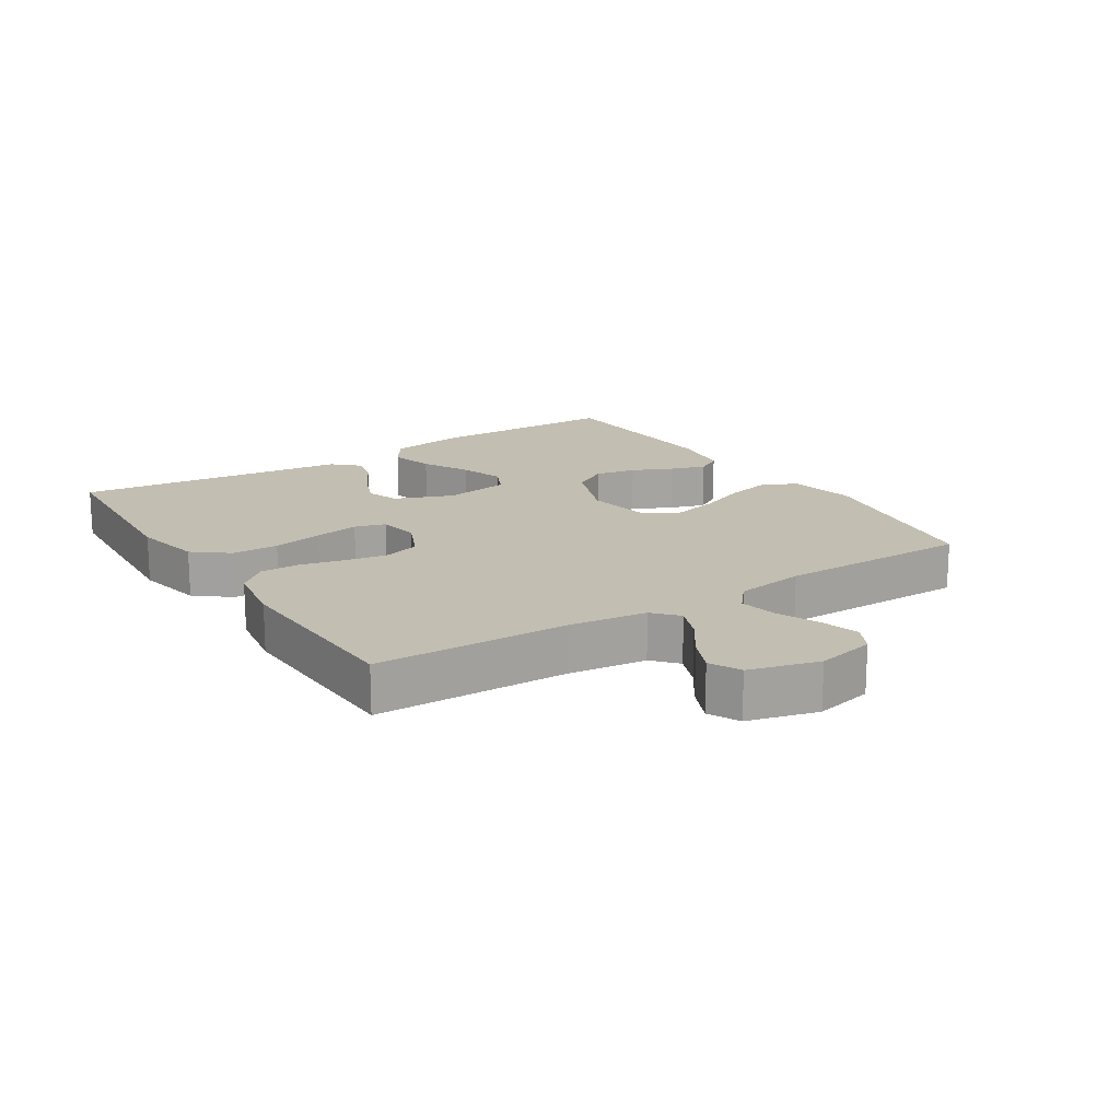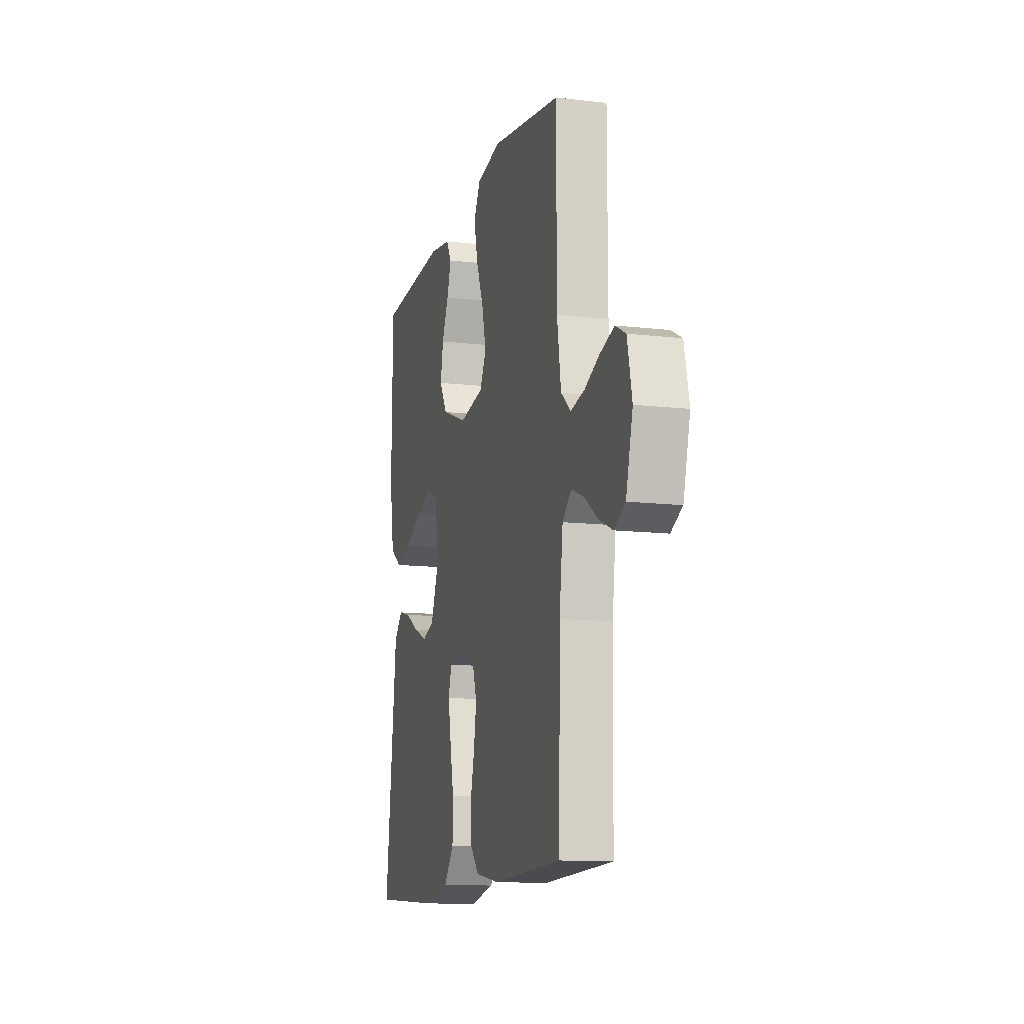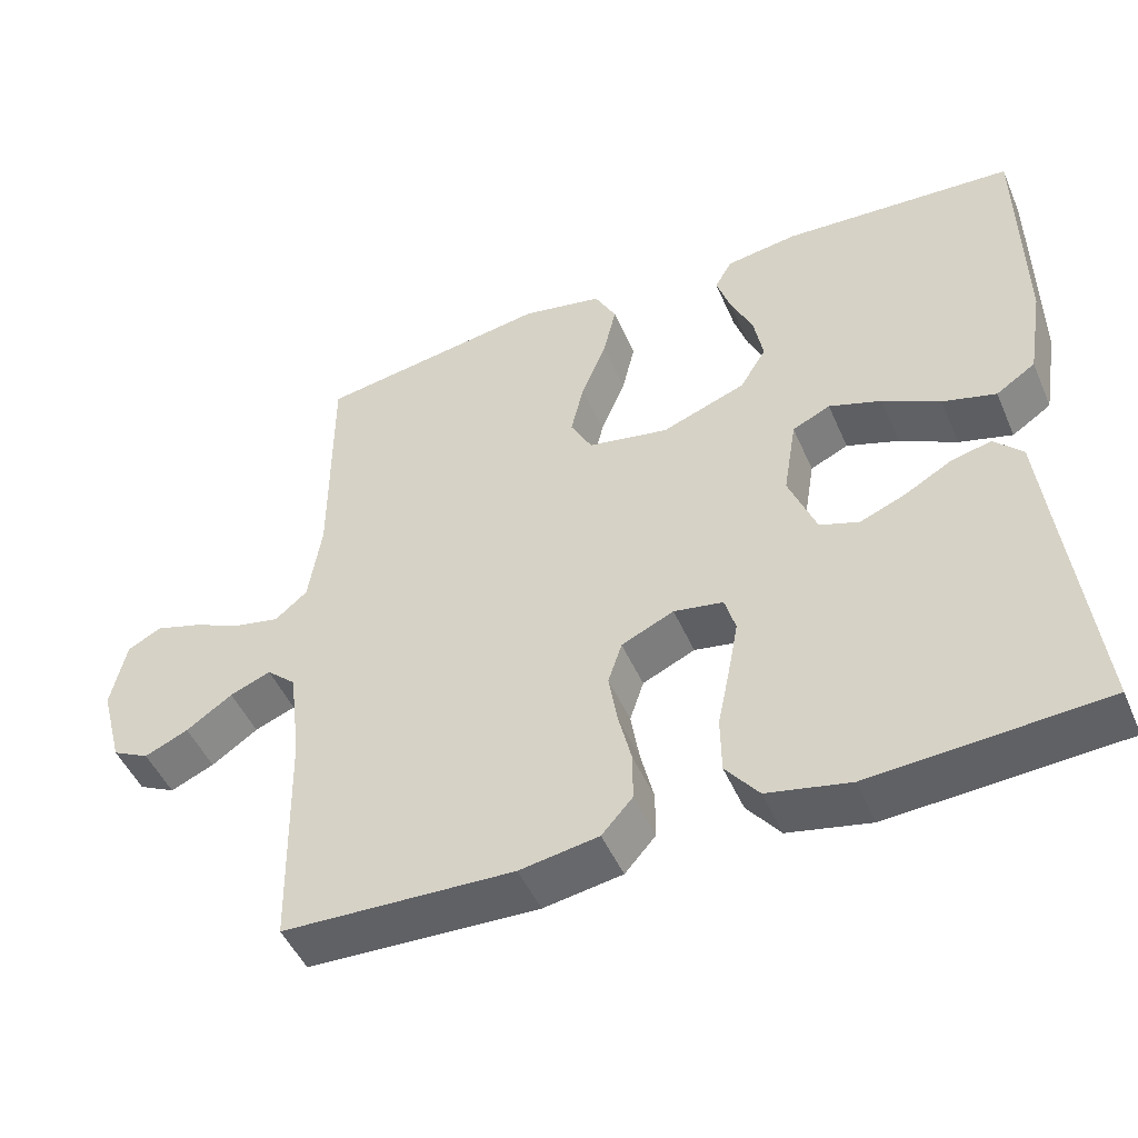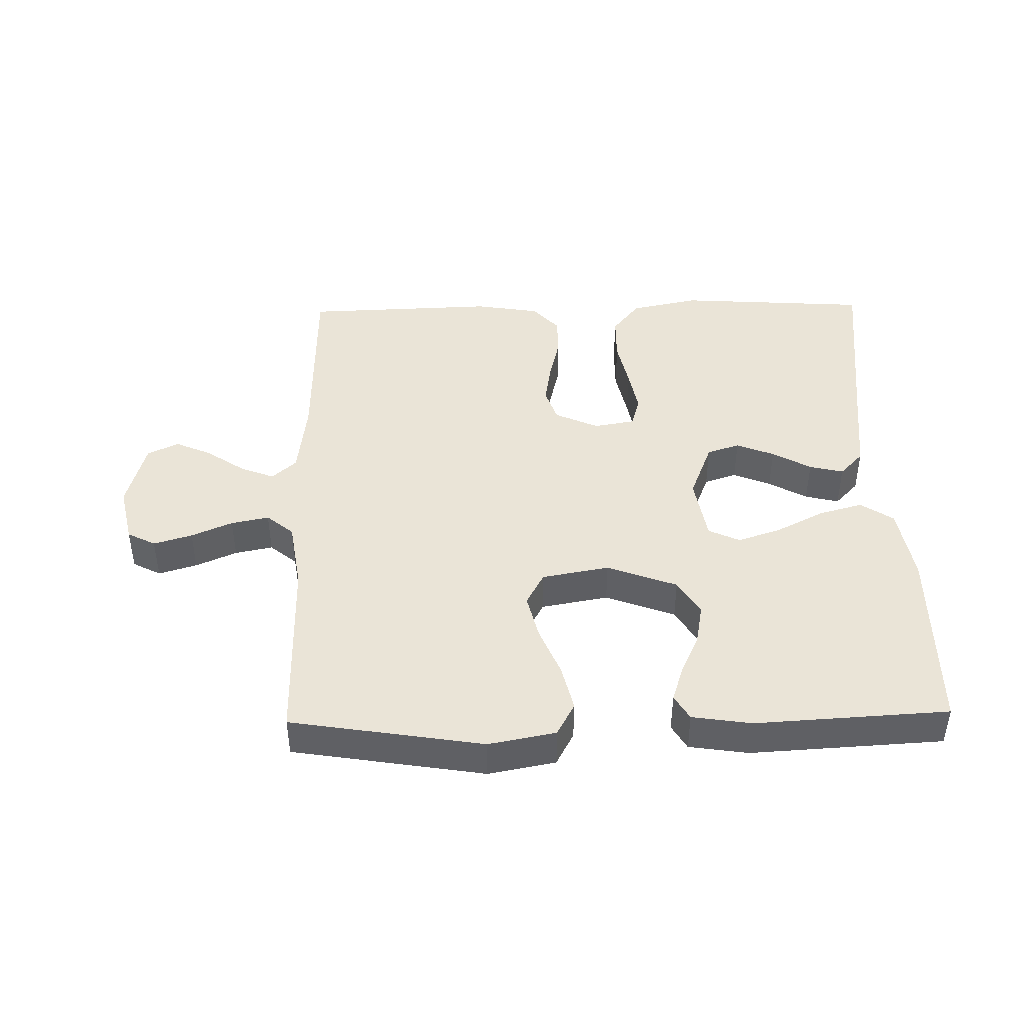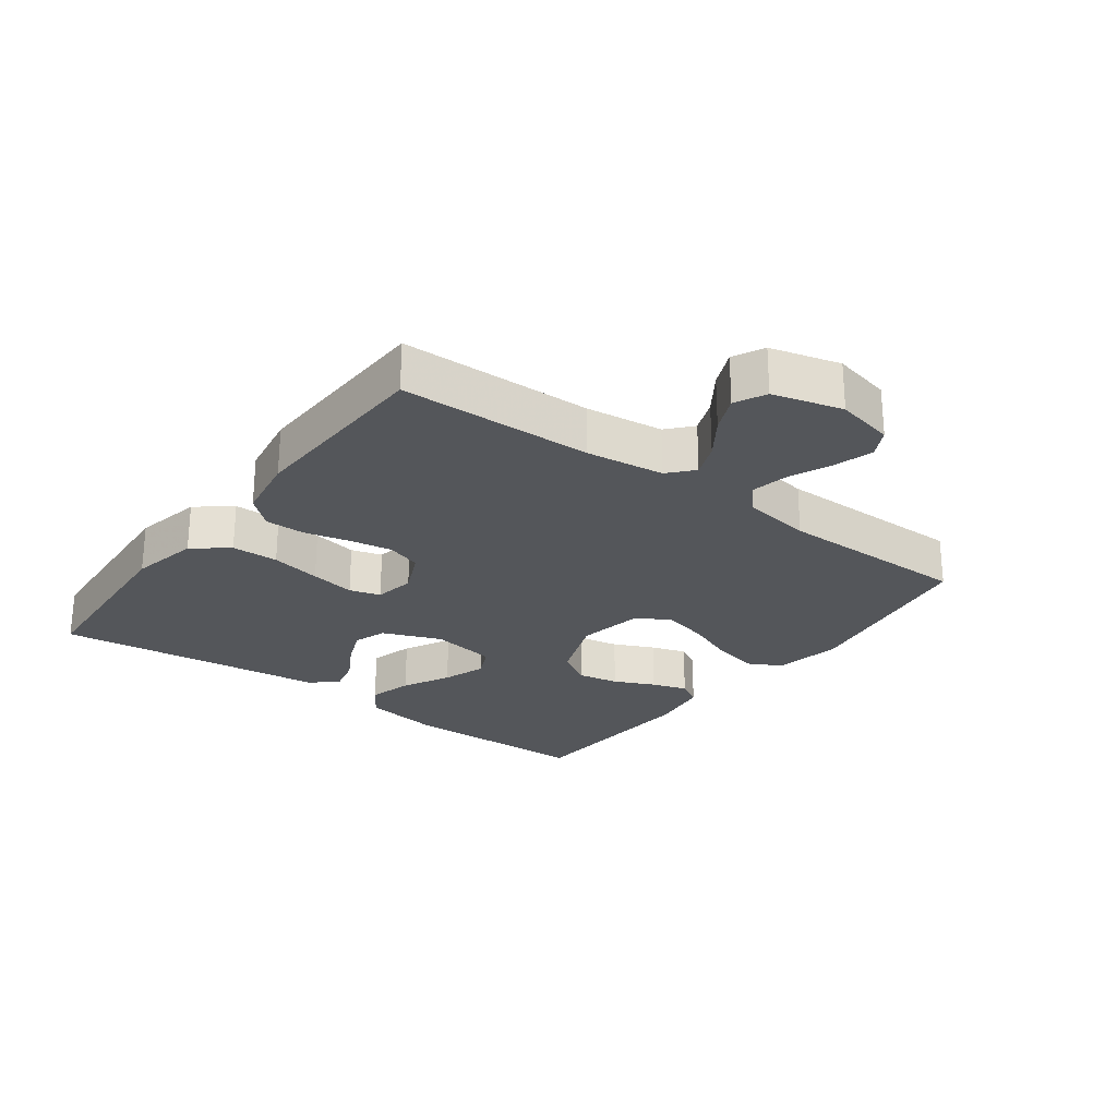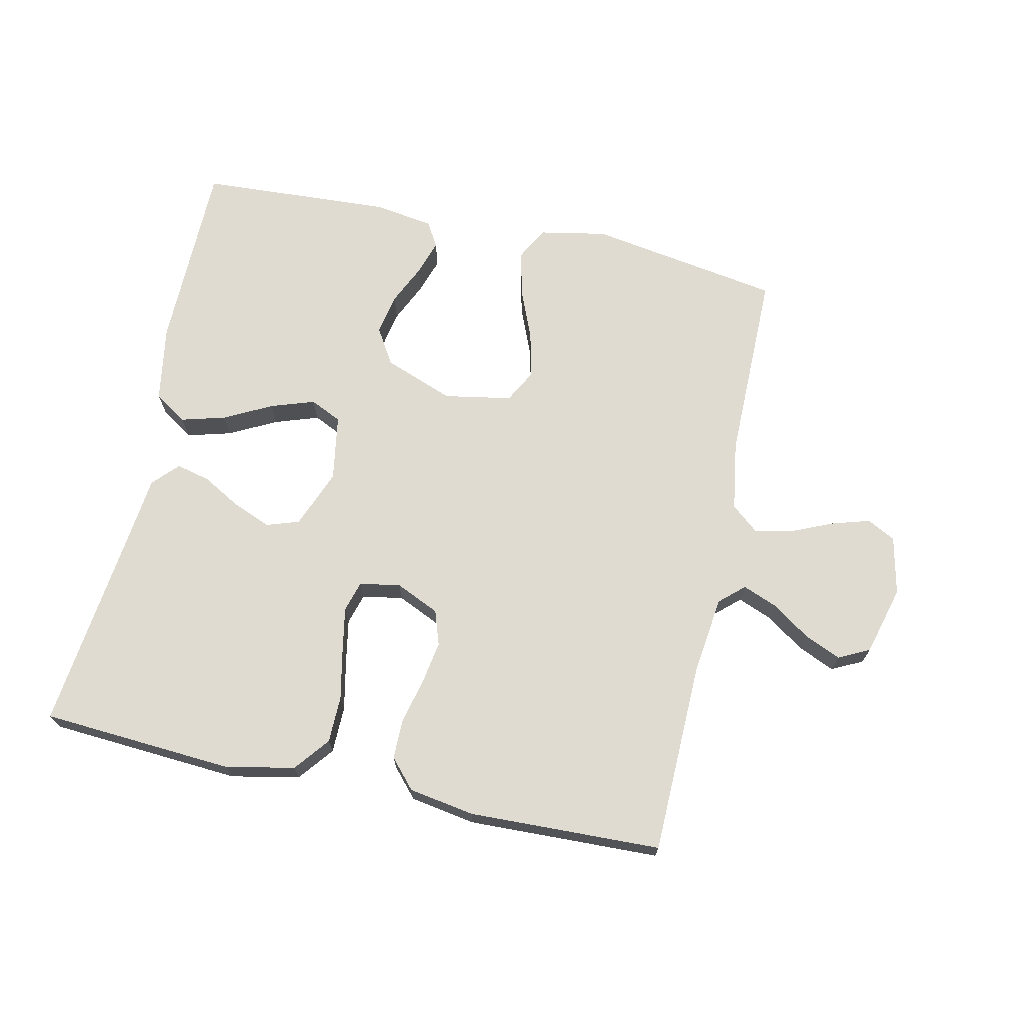
<metadata>
{"format":"obj","ext":"obj","renderer":"f3d","projection":"perspective","resolution":1024,"background":"white","views":[{"elev":17.1,"azim":-122.7,"up":"+Y"},{"elev":-12.4,"azim":-105.3,"up":"+Z"},{"elev":-48.2,"azim":22.9,"up":"+Z"},{"elev":43.7,"azim":-1.2,"up":"+Y"},{"elev":-25.3,"azim":-126.6,"up":"+Y"},{"elev":69.9,"azim":-167.7,"up":"+Y"}]}
</metadata>
<code>
v -0.5 0.07 -0.5
v -0.506 0.07 -0.2
v -0.521 0.07 -0.079
v -0.559 0.07 -0.045
v -0.612 0.07 -0.066
v -0.672 0.07 -0.107
v -0.729 0.07 -0.132
v -0.777 0.07 -0.108
v -0.806 0.07 0
v -0.786 0.07 0.091
v -0.742 0.07 0.114
v -0.682 0.07 0.096
v -0.618 0.07 0.068
v -0.559 0.07 0.056
v -0.517 0.07 0.091
v -0.5 0.07 0.2
v -0.5 0.07 0.5
v -0.2 0.07 0.549
v -0.095 0.07 0.529
v -0.067 0.07 0.477
v -0.084 0.07 0.405
v -0.116 0.07 0.327
v -0.133 0.07 0.256
v -0.105 0.07 0.204
v 0 0.07 0.185
v 0.109 0.07 0.226
v 0.143 0.07 0.282
v 0.131 0.07 0.346
v 0.102 0.07 0.409
v 0.084 0.07 0.464
v 0.107 0.07 0.503
v 0.2 0.07 0.517
v 0.5 0.07 0.5
v 0.503 0.07 0.2
v 0.483 0.07 0.08
v 0.432 0.07 0.046
v 0.363 0.07 0.065
v 0.289 0.07 0.103
v 0.221 0.07 0.126
v 0.172 0.07 0.103
v 0.155 0.07 0
v 0.191 0.07 -0.091
v 0.242 0.07 -0.108
v 0.301 0.07 -0.084
v 0.361 0.07 -0.05
v 0.414 0.07 -0.037
v 0.451 0.07 -0.076
v 0.465 0.07 -0.2
v 0.5 0.07 -0.5
v 0.2 0.07 -0.52
v 0.093 0.07 -0.498
v 0.05 0.07 -0.444
v 0.049 0.07 -0.371
v 0.065 0.07 -0.293
v 0.078 0.07 -0.223
v 0.064 0.07 -0.175
v 0 0.07 -0.164
v -0.068 0.07 -0.195
v -0.086 0.07 -0.249
v -0.075 0.07 -0.316
v -0.058 0.07 -0.386
v -0.058 0.07 -0.448
v -0.098 0.07 -0.493
v -0.2 0.07 -0.51
v -0.5 0 -0.5
v -0.506 0 -0.2
v -0.521 0 -0.079
v -0.559 0 -0.045
v -0.612 0 -0.066
v -0.672 0 -0.107
v -0.729 0 -0.132
v -0.777 0 -0.108
v -0.806 0 0
v -0.786 0 0.091
v -0.742 0 0.114
v -0.682 0 0.096
v -0.618 0 0.068
v -0.559 0 0.056
v -0.517 0 0.091
v -0.5 0 0.2
v -0.5 0 0.5
v -0.2 0 0.549
v -0.095 0 0.529
v -0.067 0 0.477
v -0.084 0 0.405
v -0.116 0 0.327
v -0.133 0 0.256
v -0.105 0 0.204
v 0 0 0.185
v 0.109 0 0.226
v 0.143 0 0.282
v 0.131 0 0.346
v 0.102 0 0.409
v 0.084 0 0.464
v 0.107 0 0.503
v 0.2 0 0.517
v 0.5 0 0.5
v 0.503 0 0.2
v 0.483 0 0.08
v 0.432 0 0.046
v 0.363 0 0.065
v 0.289 0 0.103
v 0.221 0 0.126
v 0.172 0 0.103
v 0.155 0 0
v 0.191 0 -0.091
v 0.242 0 -0.108
v 0.301 0 -0.084
v 0.361 0 -0.05
v 0.414 0 -0.037
v 0.451 0 -0.076
v 0.465 0 -0.2
v 0.5 0 -0.5
v 0.2 0 -0.52
v 0.093 0 -0.498
v 0.05 0 -0.444
v 0.049 0 -0.371
v 0.065 0 -0.293
v 0.078 0 -0.223
v 0.064 0 -0.175
v 0 0 -0.164
v -0.068 0 -0.195
v -0.086 0 -0.249
v -0.075 0 -0.316
v -0.058 0 -0.386
v -0.058 0 -0.448
v -0.098 0 -0.493
v -0.2 0 -0.51
f 63 64 1 2
f 60 61 62 63
f 59 60 63 2
f 58 59 2 3
f 57 58 3 4
f 56 57 4
f 51 52 53 54
f 51 54 55
f 48 49 50 51
f 48 51 55
f 47 48 55 56
f 44 45 46 47
f 43 44 47
f 35 36 37 38
f 35 38 39
f 34 35 39
f 33 34 39
f 32 33 39 40
f 28 29 30 31
f 27 28 31 32
f 19 20 21 22
f 19 22 23
f 16 17 18 19
f 15 16 19 23
f 14 15 23 24
f 10 11 12 13
f 10 13 14
f 9 10 14
f 8 9 14
f 5 6 7 8
f 4 5 8 14
f 43 47 56
f 42 43 56 4
f 41 42 4 14
f 27 32 40 41
f 26 27 41
f 25 26 41
f 14 24 25 41
f 66 65 128 127
f 127 126 125 124
f 66 127 124 123
f 67 66 123 122
f 68 67 122 121
f 68 121 120
f 118 117 116 115
f 119 118 115
f 115 114 113 112
f 119 115 112
f 120 119 112 111
f 111 110 109 108
f 111 108 107
f 102 101 100 99
f 103 102 99
f 103 99 98
f 103 98 97
f 104 103 97 96
f 95 94 93 92
f 96 95 92 91
f 86 85 84 83
f 87 86 83
f 83 82 81 80
f 87 83 80 79
f 88 87 79 78
f 77 76 75 74
f 78 77 74
f 78 74 73
f 78 73 72
f 72 71 70 69
f 78 72 69 68
f 120 111 107
f 68 120 107 106
f 78 68 106 105
f 105 104 96 91
f 105 91 90
f 105 90 89
f 105 89 88 78
f 1 65 66 2
f 2 66 67 3
f 3 67 68 4
f 4 68 69 5
f 5 69 70 6
f 6 70 71 7
f 7 71 72 8
f 8 72 73 9
f 9 73 74 10
f 10 74 75 11
f 11 75 76 12
f 12 76 77 13
f 13 77 78 14
f 14 78 79 15
f 15 79 80 16
f 16 80 81 17
f 17 81 82 18
f 18 82 83 19
f 19 83 84 20
f 20 84 85 21
f 21 85 86 22
f 22 86 87 23
f 23 87 88 24
f 24 88 89 25
f 25 89 90 26
f 26 90 91 27
f 27 91 92 28
f 28 92 93 29
f 29 93 94 30
f 30 94 95 31
f 31 95 96 32
f 32 96 97 33
f 33 97 98 34
f 34 98 99 35
f 35 99 100 36
f 36 100 101 37
f 37 101 102 38
f 38 102 103 39
f 39 103 104 40
f 40 104 105 41
f 41 105 106 42
f 42 106 107 43
f 43 107 108 44
f 44 108 109 45
f 45 109 110 46
f 46 110 111 47
f 47 111 112 48
f 48 112 113 49
f 49 113 114 50
f 50 114 115 51
f 51 115 116 52
f 52 116 117 53
f 53 117 118 54
f 54 118 119 55
f 55 119 120 56
f 56 120 121 57
f 57 121 122 58
f 58 122 123 59
f 59 123 124 60
f 60 124 125 61
f 61 125 126 62
f 62 126 127 63
f 63 127 128 64
f 64 128 65 1

</code>
